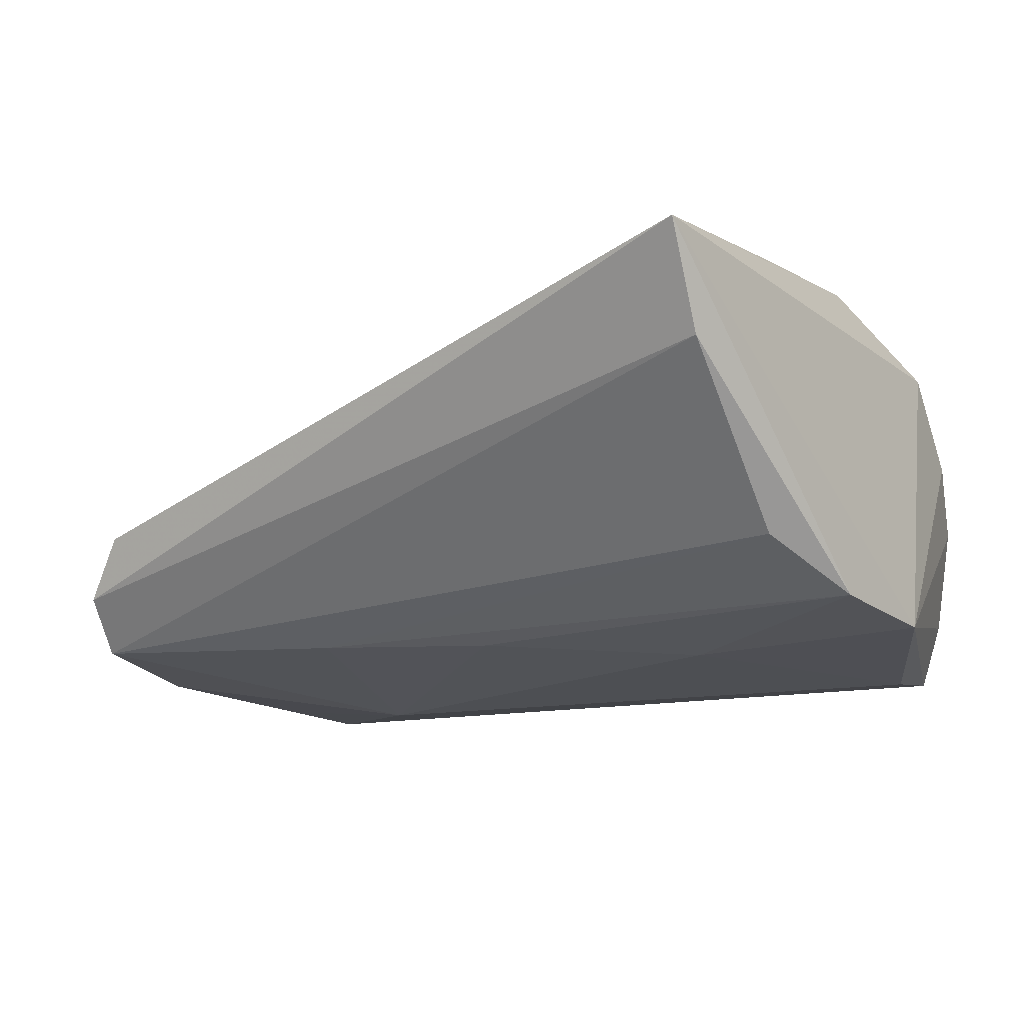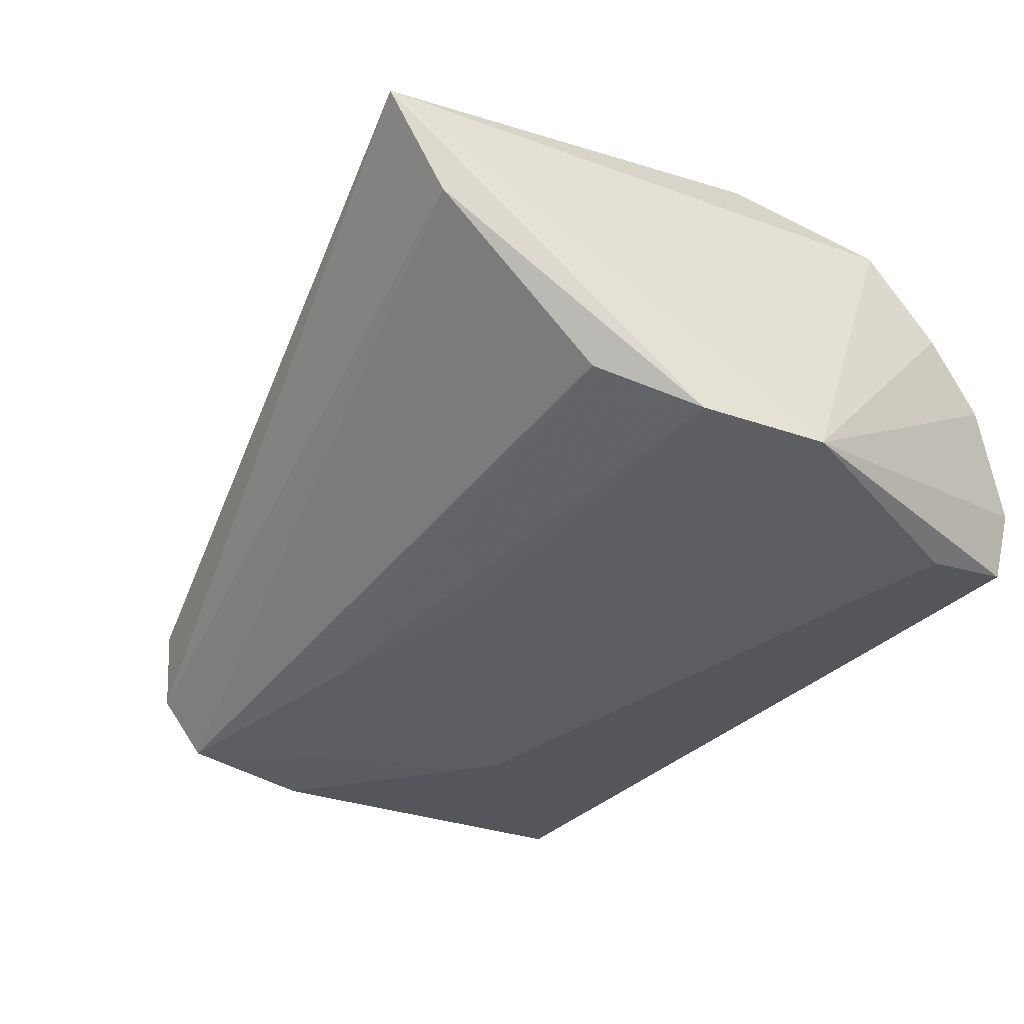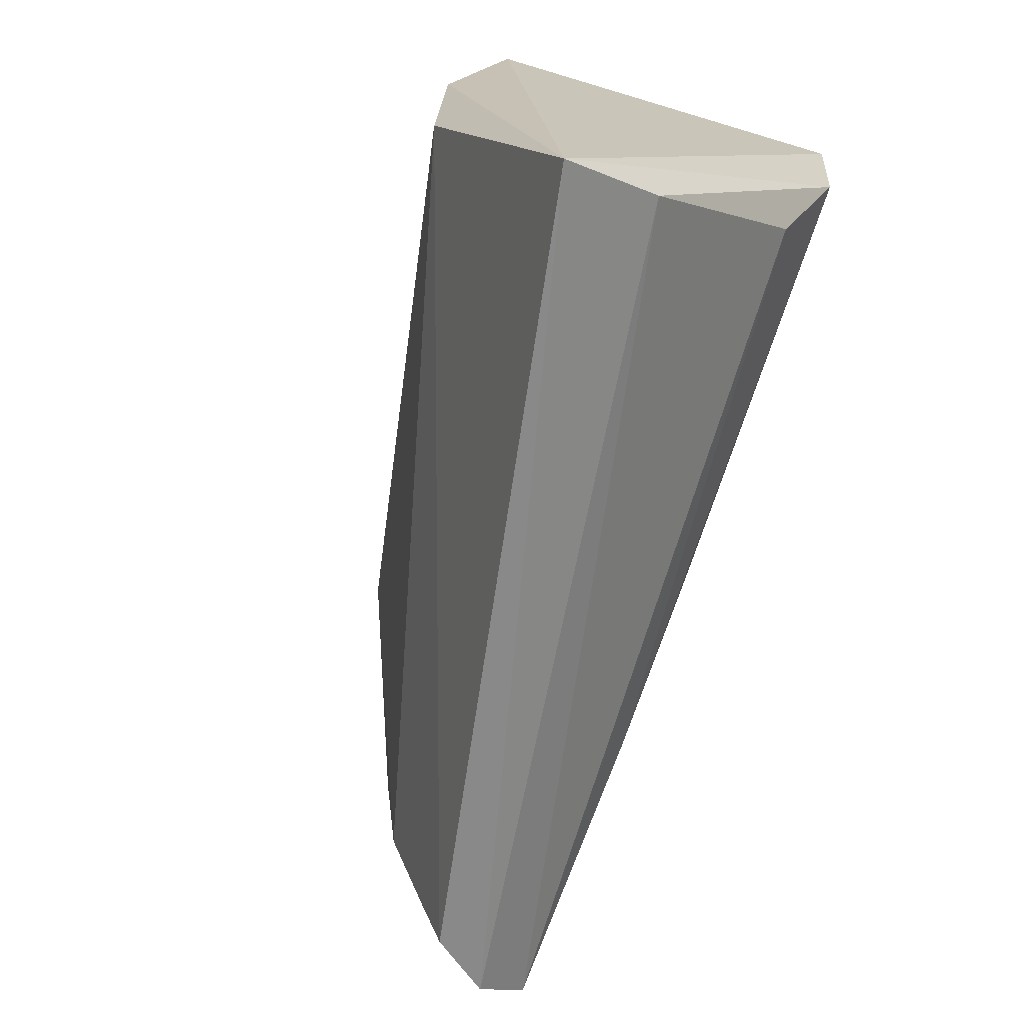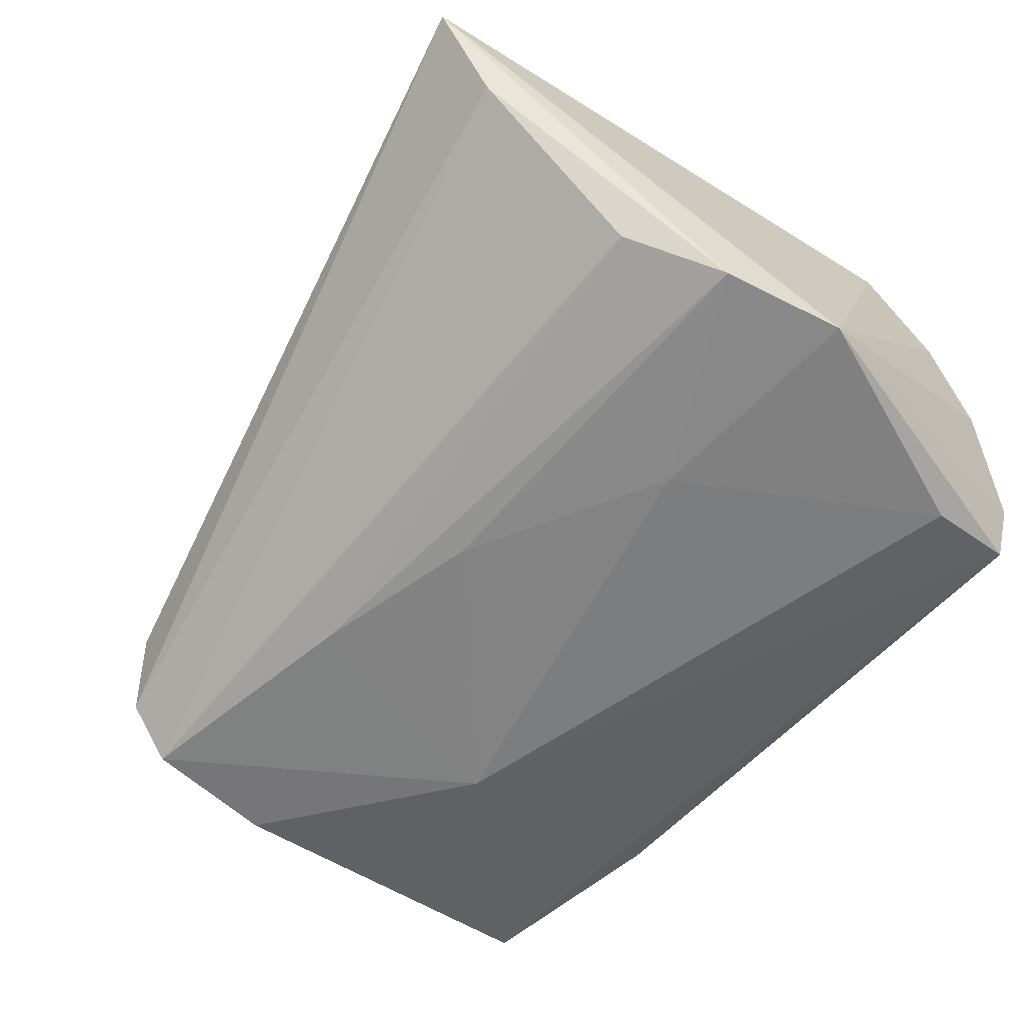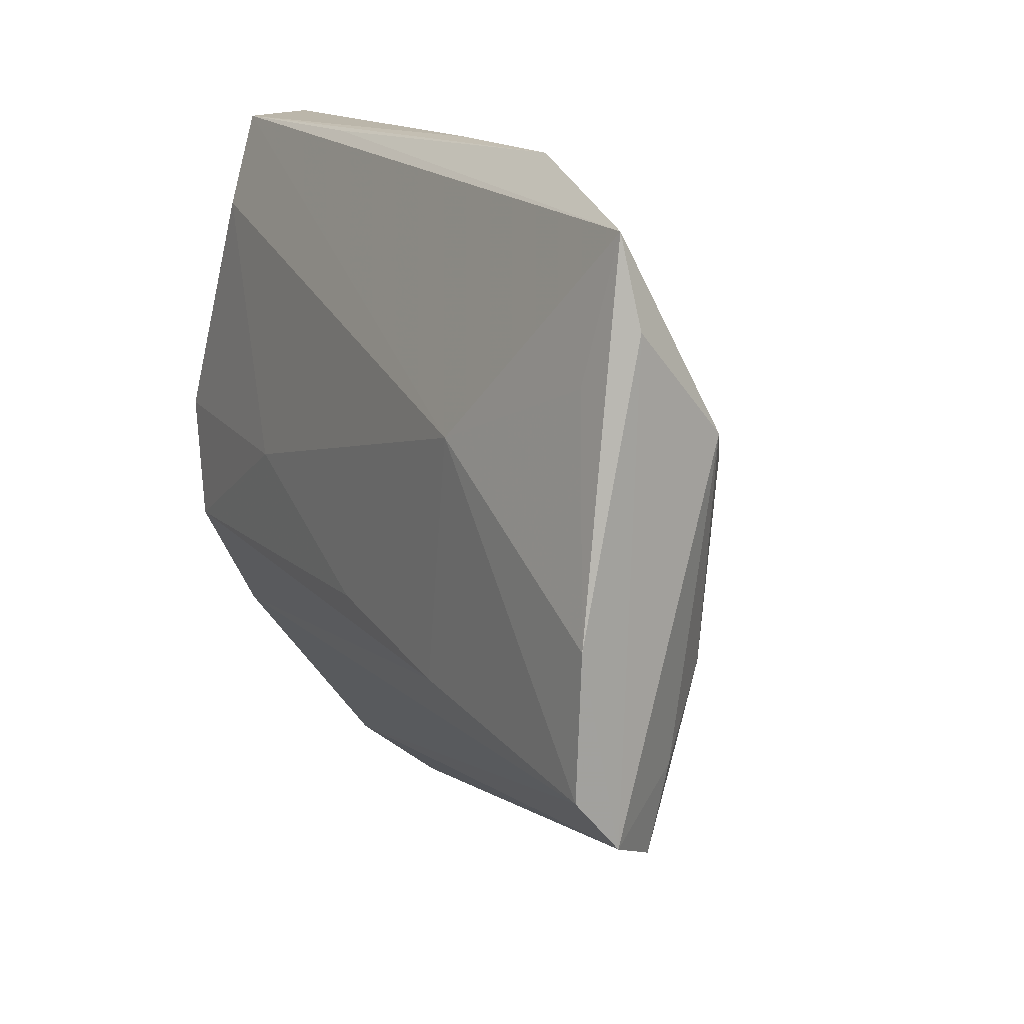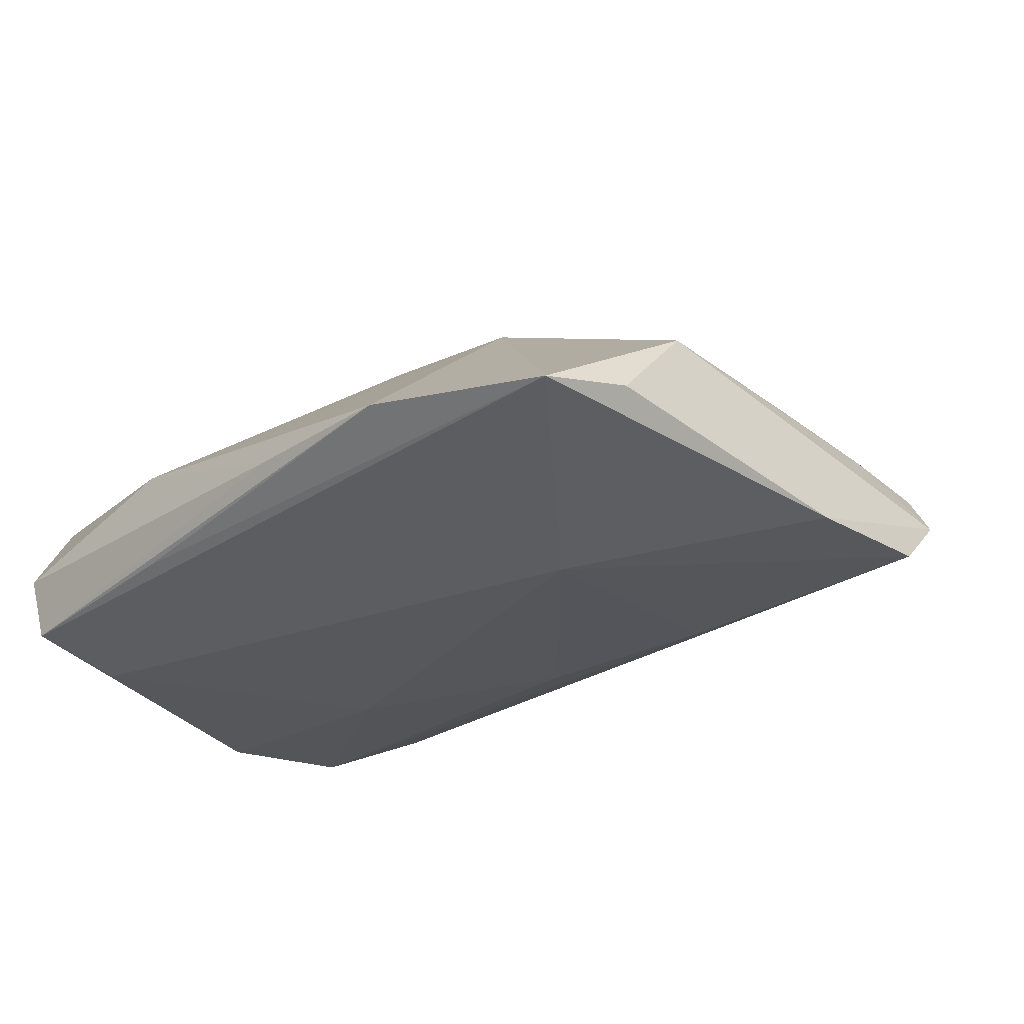
<metadata>
{"format":"obj","ext":"obj","renderer":"f3d","projection":"perspective","resolution":1024,"background":"white","views":[{"elev":-22.4,"azim":28.4,"up":"+Z"},{"elev":-40.4,"azim":56.2,"up":"+Z"},{"elev":-77.5,"azim":72.3,"up":"+Y"},{"elev":-62.8,"azim":51.5,"up":"+Z"},{"elev":11.7,"azim":-115.9,"up":"+Y"},{"elev":-24.2,"azim":-130.7,"up":"+Z"}]}
</metadata>
<code>
v -0.05257 0.01732 -0.01082
v 0.0413 0.01619 0.01994
v -0.02681 -0.01733 -0.01548
v -0.05538 0.03237 -0.00819
v 0.007816 0.0393 -0.01075
v 0.04091 0.02532 0.01097
v 0.03698 -0.0008091 0.02561
v -0.05443 0.01222 0.003468
v -0.006975 -0.01231 -0.01685
v 0.03436 -0.02193 -0.01338
v -0.005147 0.01255 0.01889
v 0.04241 0.003048 -0.01801
v 0.03164 0.04026 -0.01311
v -0.05531 -0.02845 -0.007735
v -0.05741 -0.007287 -0.01301
v -0.05741 0.02303 -0.006956
v -0.04852 0.008557 0.007063
v 0.03182 0.02957 -0.01593
v -0.05635 -0.02265 -0.01308
v 0.0396 -0.01113 -0.01801
v -0.02583 0.01296 0.01557
v -0.05035 -0.02213 0.0007283
v 0.01602 0.0003849 -0.01801
v 0.01211 0.03751 0.002733
v 0.03419 0.04076 -0.005202
v -0.0327 0.009888 -0.01608
v -0.05004 -0.03149 -0.001465
v 0.03284 -0.01323 0.02557
v -0.01585 0.03944 -0.005693
v 0.03864 0.03346 0.004858
v 0.03588 -0.04948 0.01252
v -0.03415 0.03861 -0.005374
v 0.03482 -0.04172 0.002275
v -0.04747 -0.01265 0.005556
f 13 25 12
f 2 31 12
f 31 28 27
f 6 2 12
f 7 28 31
f 31 2 7
f 7 11 28
f 7 2 11
f 12 31 20
f 19 10 33
f 33 20 31
f 10 20 33
f 34 27 28
f 25 13 29
f 13 32 29
f 11 2 24
f 25 29 24
f 24 29 32
f 18 13 12
f 18 26 13
f 15 26 19
f 13 26 4
f 16 8 4
f 4 15 16
f 3 10 19
f 3 20 10
f 19 26 3
f 9 3 26
f 20 3 9
f 28 11 21
f 21 34 28
f 21 4 8
f 32 4 21
f 11 24 21
f 21 24 32
f 31 27 14
f 14 15 19
f 14 33 31
f 19 33 14
f 14 8 16
f 16 15 14
f 27 34 22
f 34 8 22
f 22 14 27
f 8 14 22
f 25 24 30
f 12 25 30
f 30 6 12
f 2 6 30
f 30 24 2
f 23 18 12
f 26 18 23
f 23 9 26
f 12 20 23
f 20 9 23
f 5 32 13
f 13 4 5
f 5 4 32
f 26 15 1
f 1 4 26
f 15 4 1
f 17 8 34
f 34 21 17
f 17 21 8

</code>
